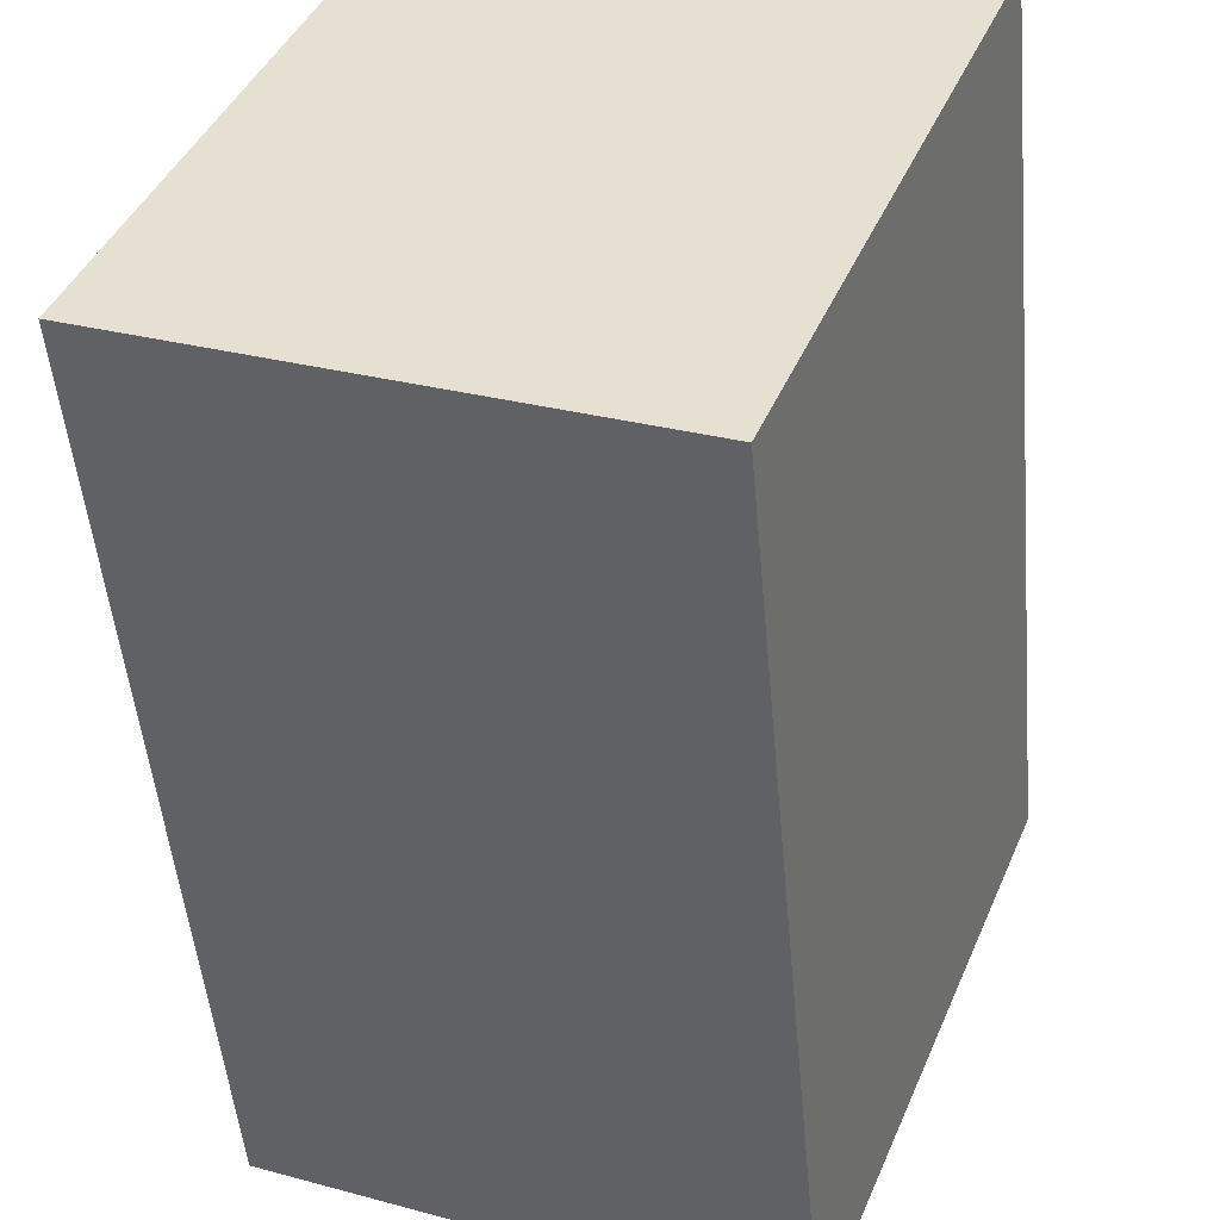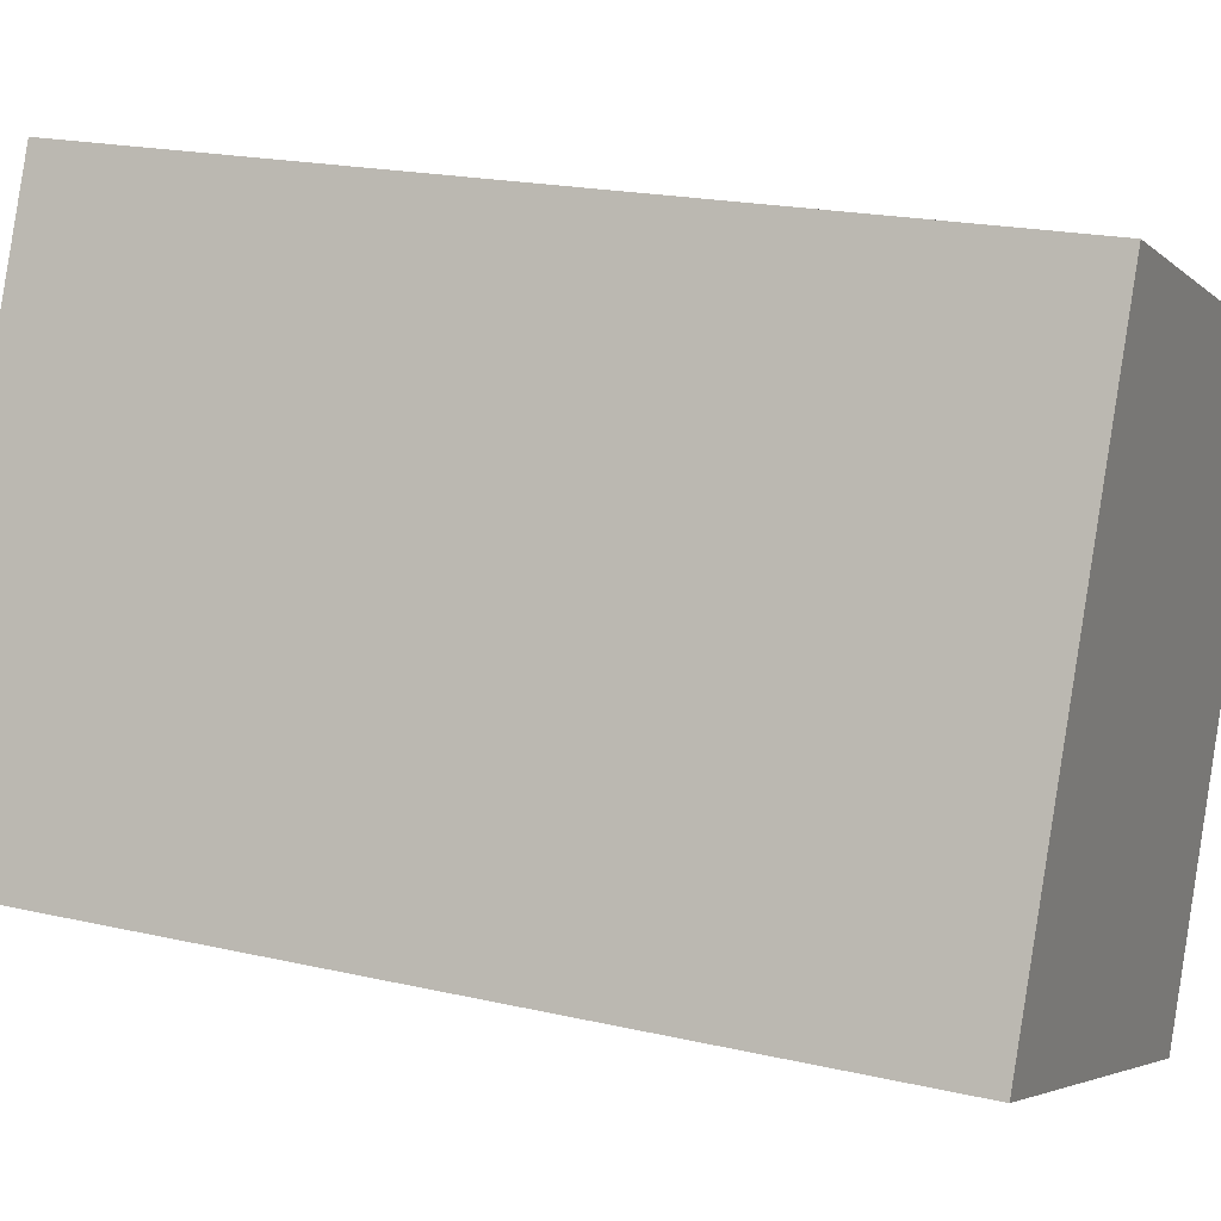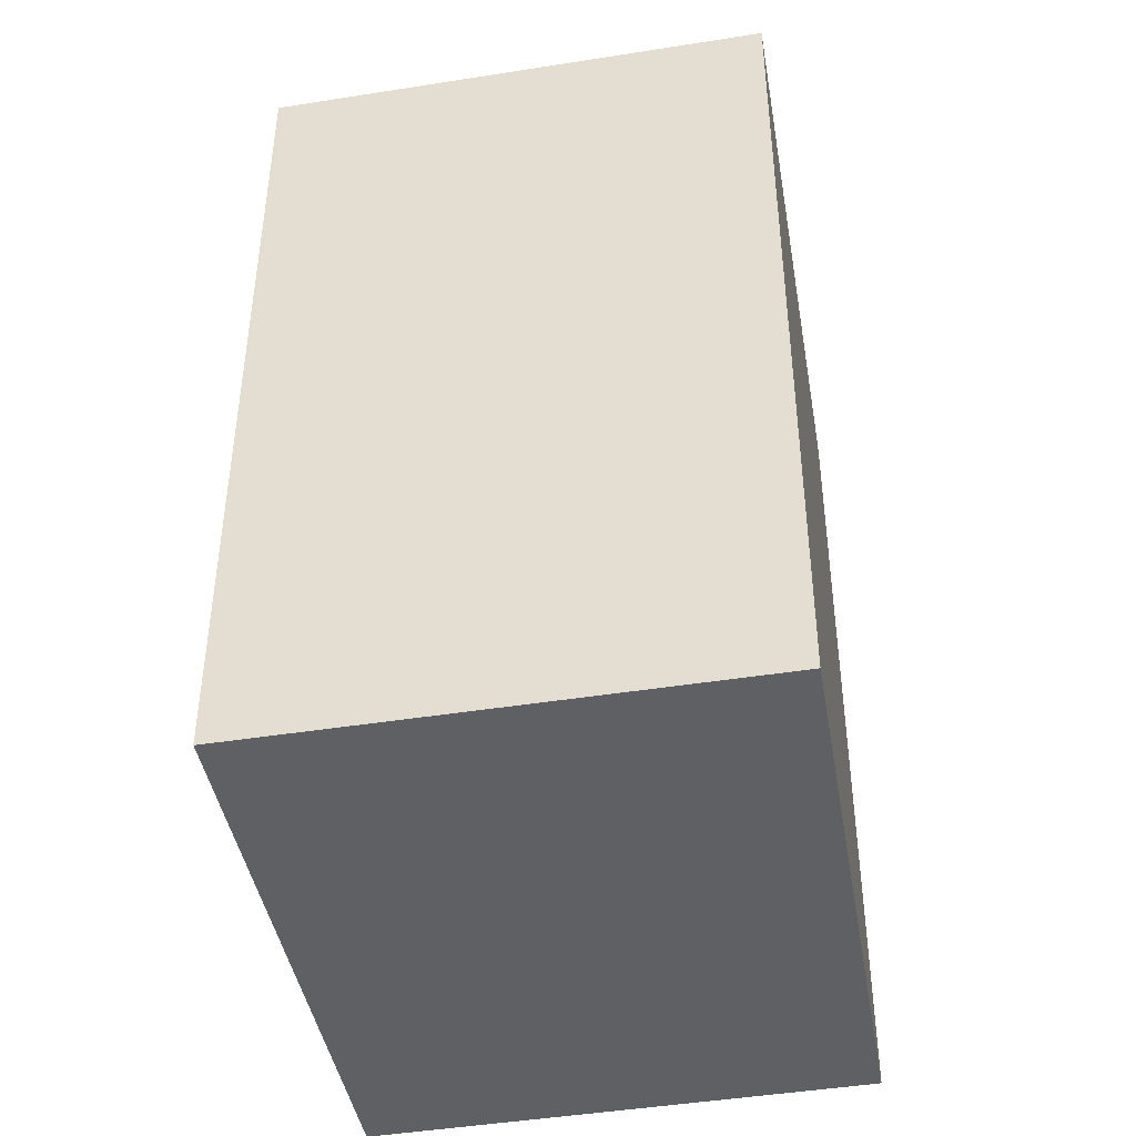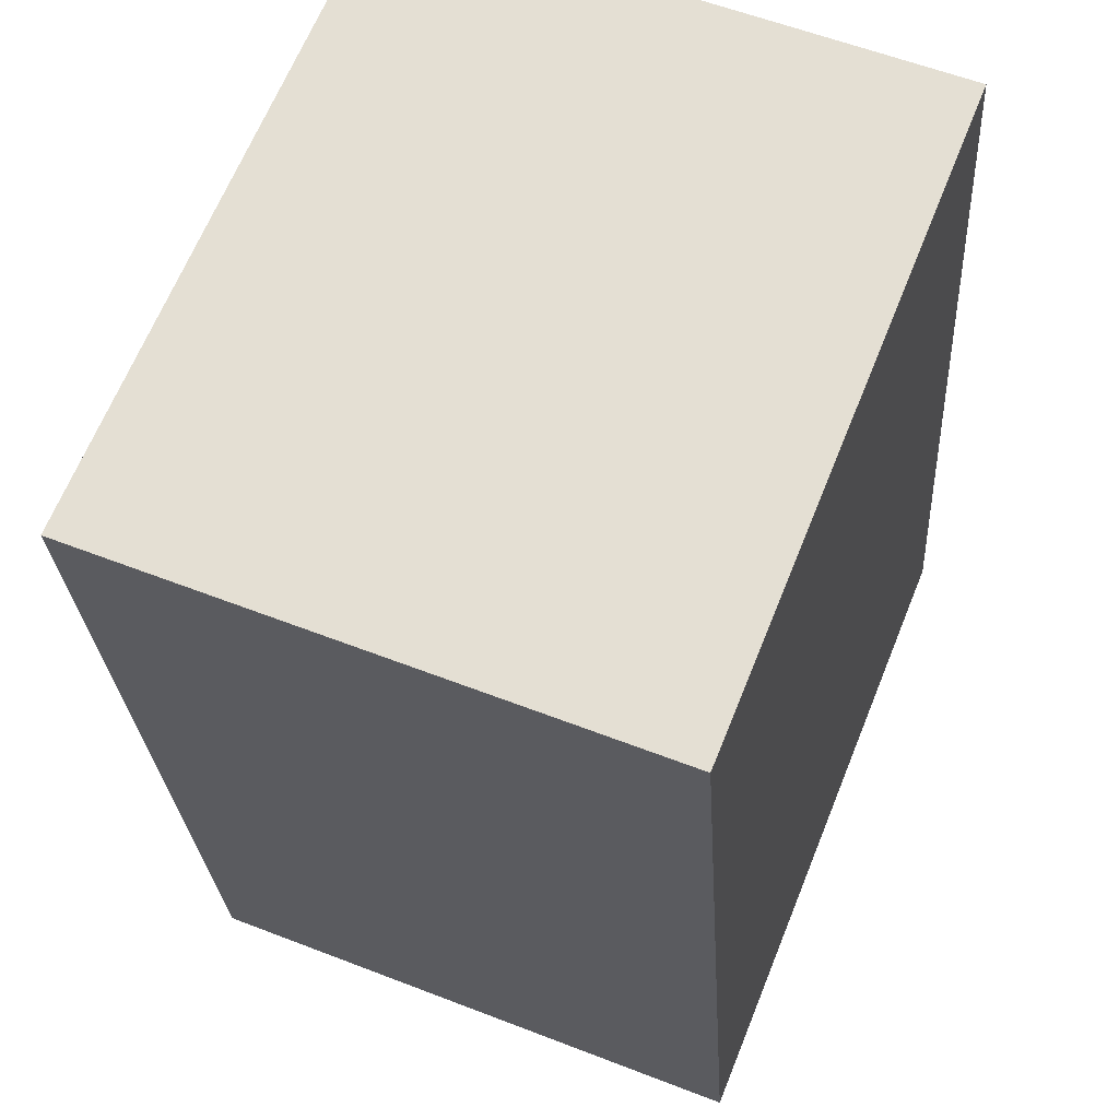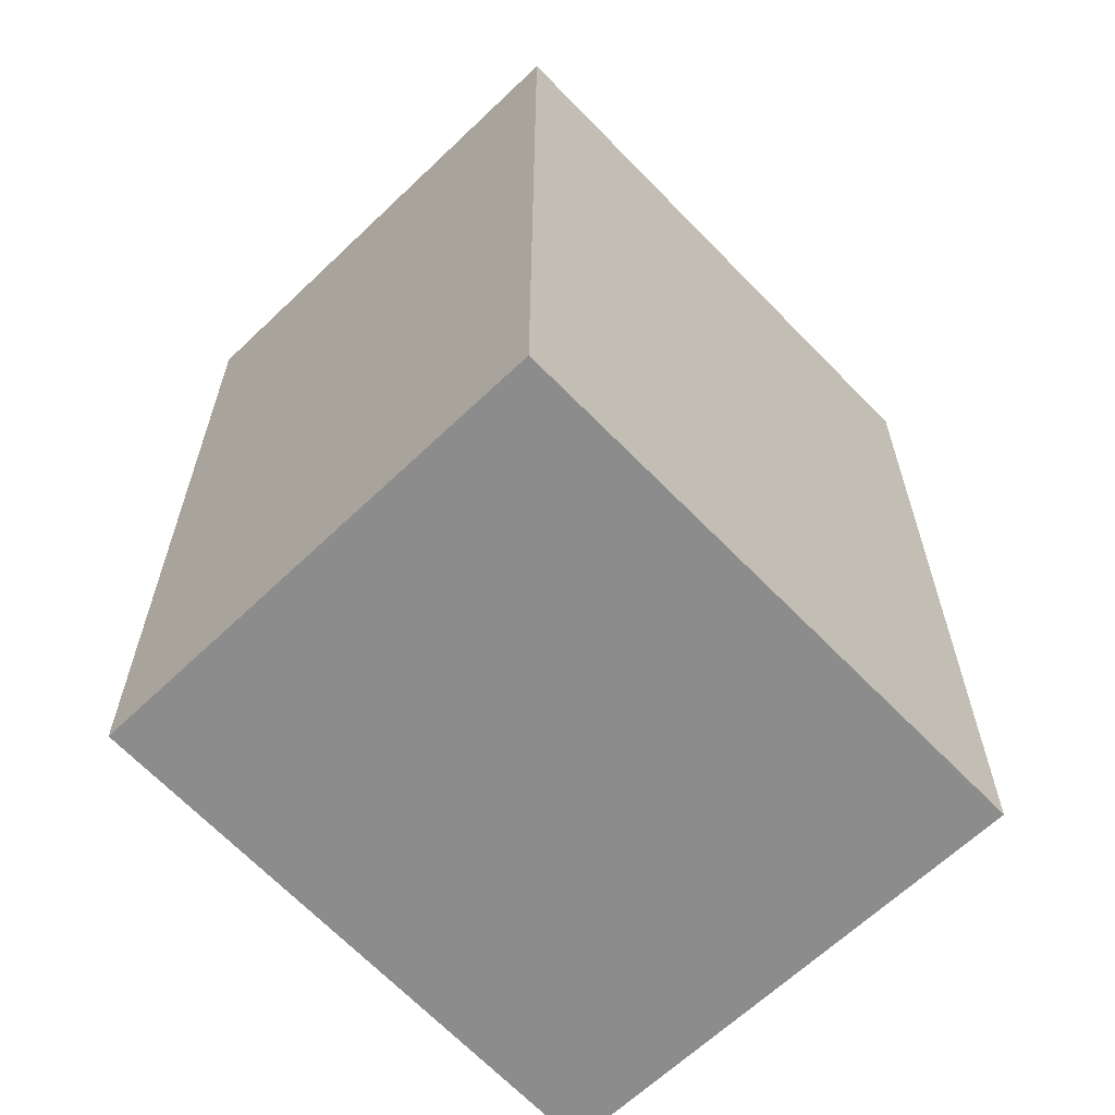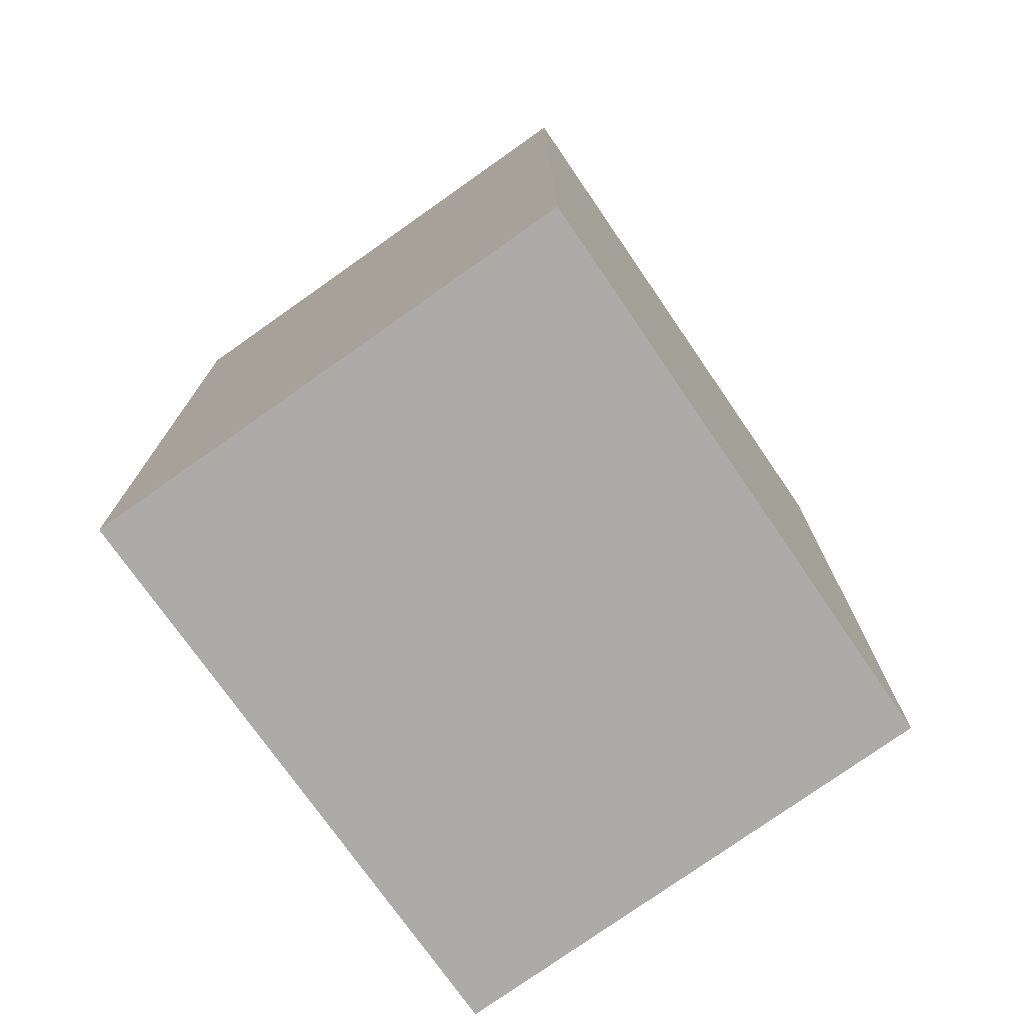
<metadata>
{"format":"obj","ext":"obj","renderer":"f3d","projection":"perspective","resolution":1024,"background":"white","views":[{"elev":-49.4,"azim":5.1,"up":"+Z"},{"elev":19.5,"azim":-66.6,"up":"+Z"},{"elev":-44.7,"azim":-147.6,"up":"+Y"},{"elev":-24.8,"azim":3.2,"up":"+Z"},{"elev":-64.3,"azim":65.7,"up":"+Y"},{"elev":-76.2,"azim":-122.8,"up":"+Y"}]}
</metadata>
<code>
v  10.36 19.4 -4.178
v  11.61 19.4 -1.206
v  10.42 19.4 -4.2
v  0 19.4 1.188e-15
v  12.08 19.4 -0.045
v  12.69 19.4 1.483
v  13.25 19.4 2.893
v  15.23 19.4 7.848
v  5.017 19.4 11.92
v  0.261 19.4 0.62
v  10.42 2.572e-16 -4.2
v  0 0 0
v  10.36 2.558e-16 -4.178
v  5.017 -7.297e-16 11.92
v  0.261 -3.796e-17 0.62
v  15.23 -4.806e-16 7.848
v  12.69 -9.081e-17 1.483
v  13.25 -1.771e-16 2.893
v  12.08 2.755e-18 -0.045
v  11.61 7.385e-17 -1.206
g defaultobject
f 1 2 3
f 2 1 4
f 2 4 5
f 5 4 6
f 6 4 7
f 7 4 8
f 8 4 9
f 9 4 10
f 11 1 3
f 1 11 4
f 4 11 12
f 12 11 13
f 12 10 4
f 10 12 9
f 9 12 14
f 14 12 15
f 14 8 9
f 8 14 16
f 16 7 8
f 7 16 6
f 6 16 5
f 5 16 2
f 2 16 3
f 3 16 11
f 11 16 17
f 17 16 18
f 11 17 19
f 11 19 20
f 15 16 14
f 16 15 18
f 18 15 12
f 18 12 13
f 18 13 17
f 17 13 19
f 19 13 20
f 20 13 11

</code>
